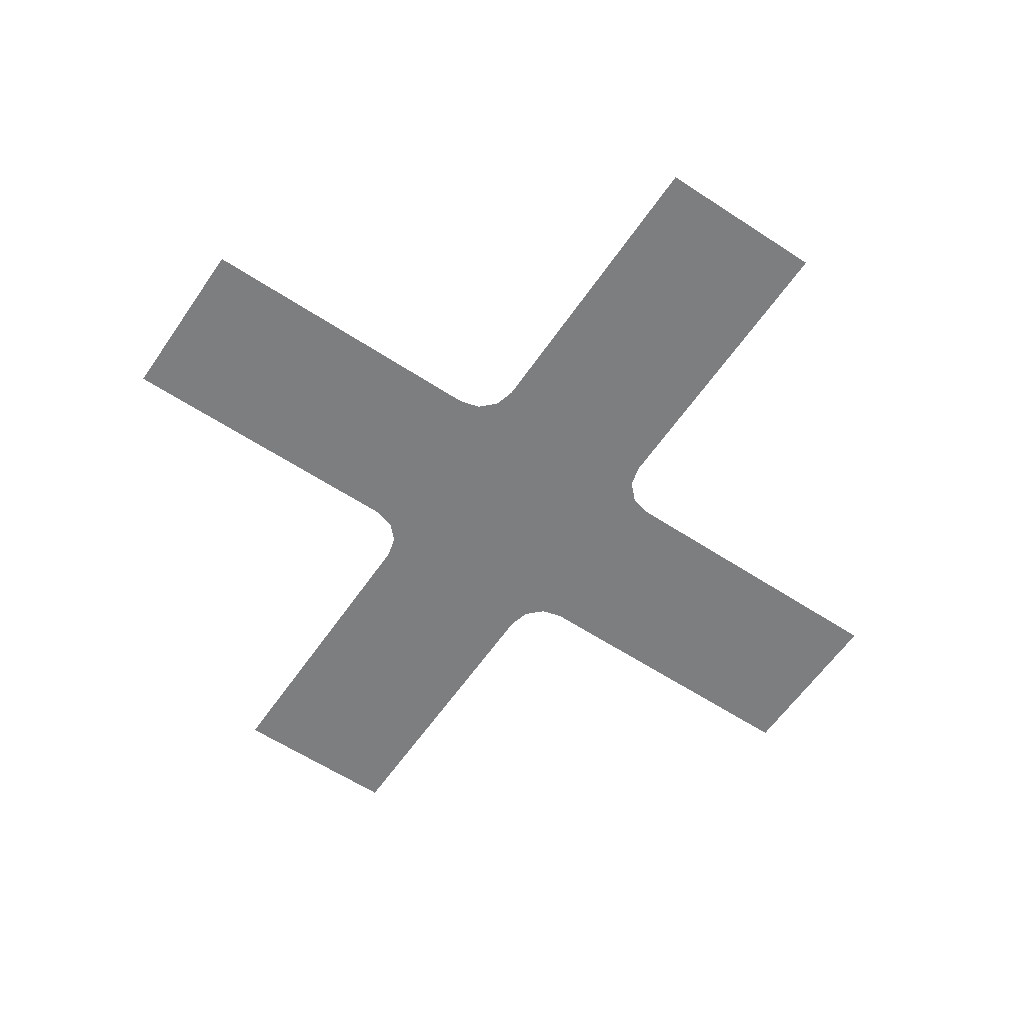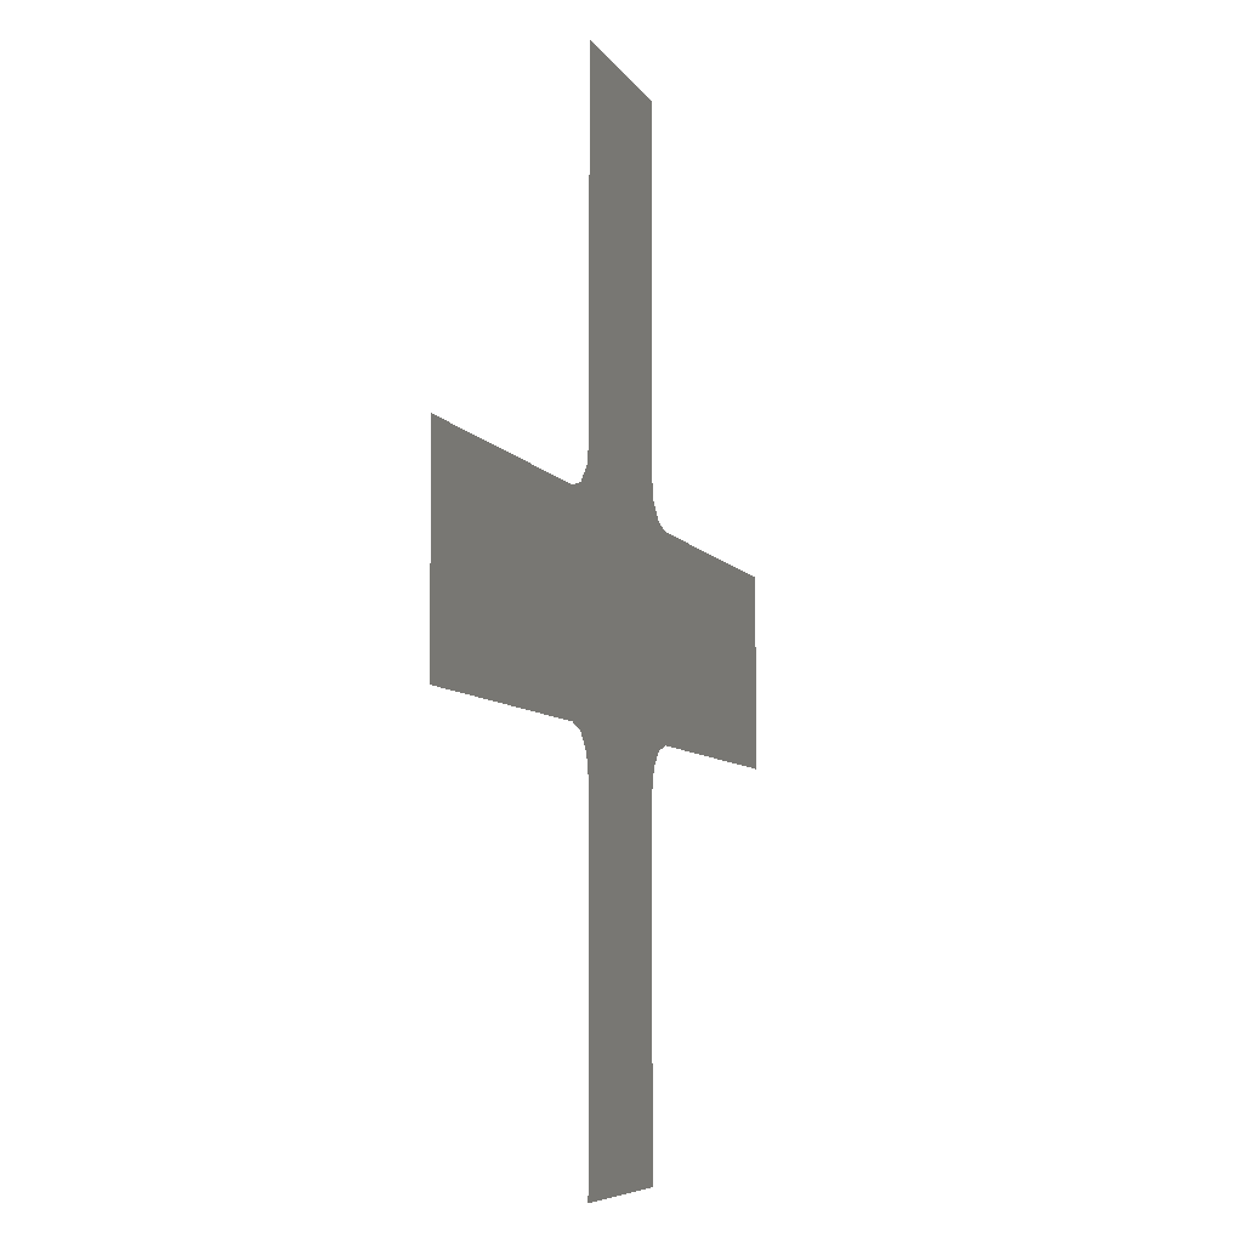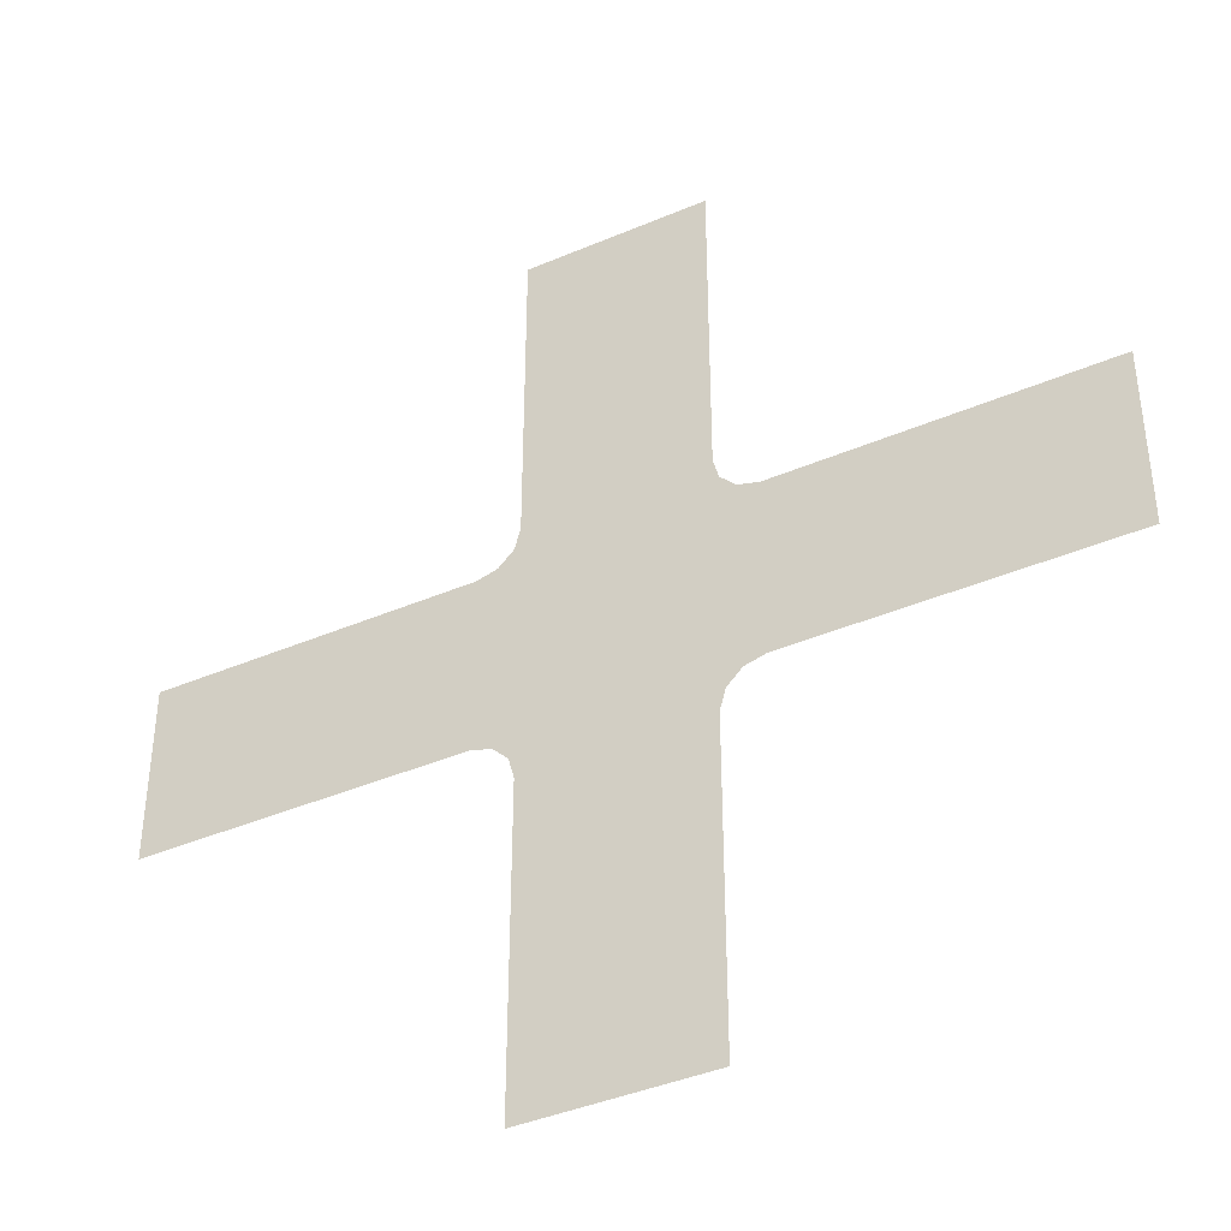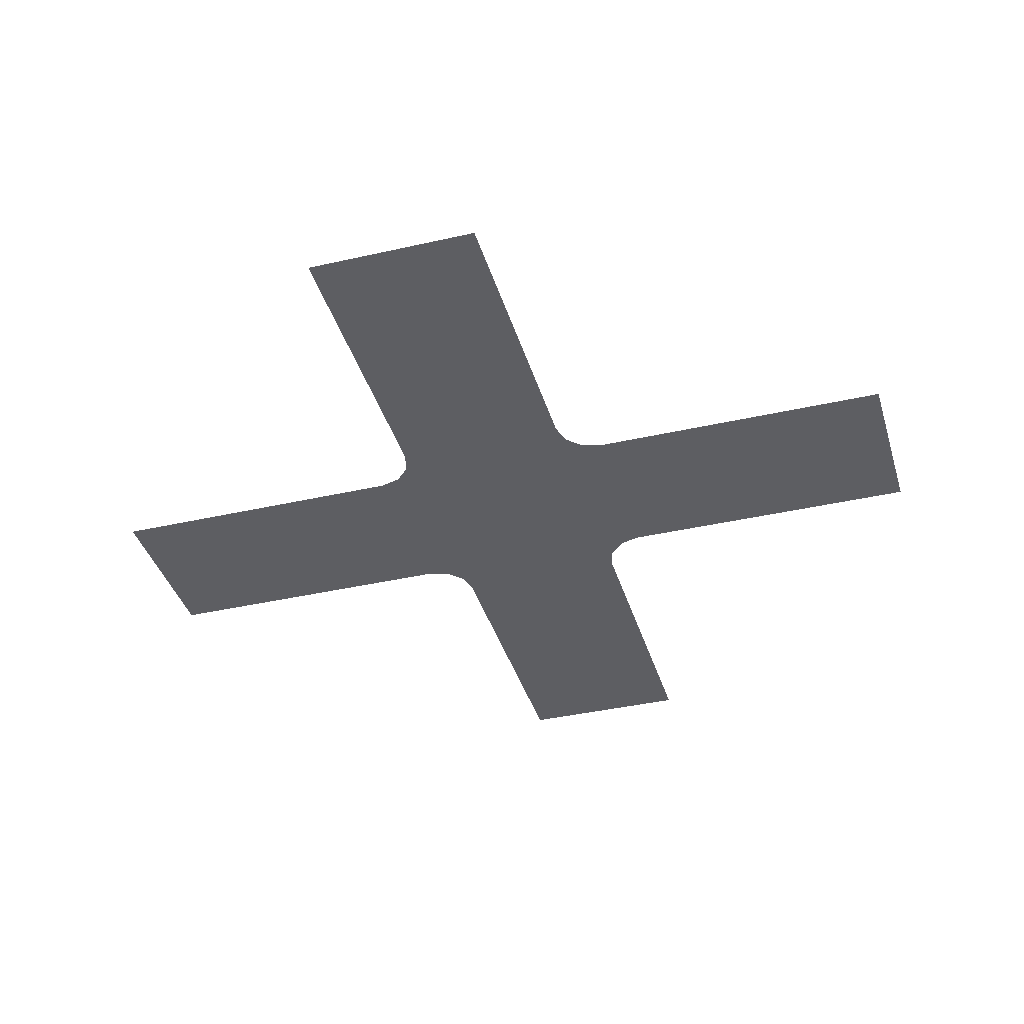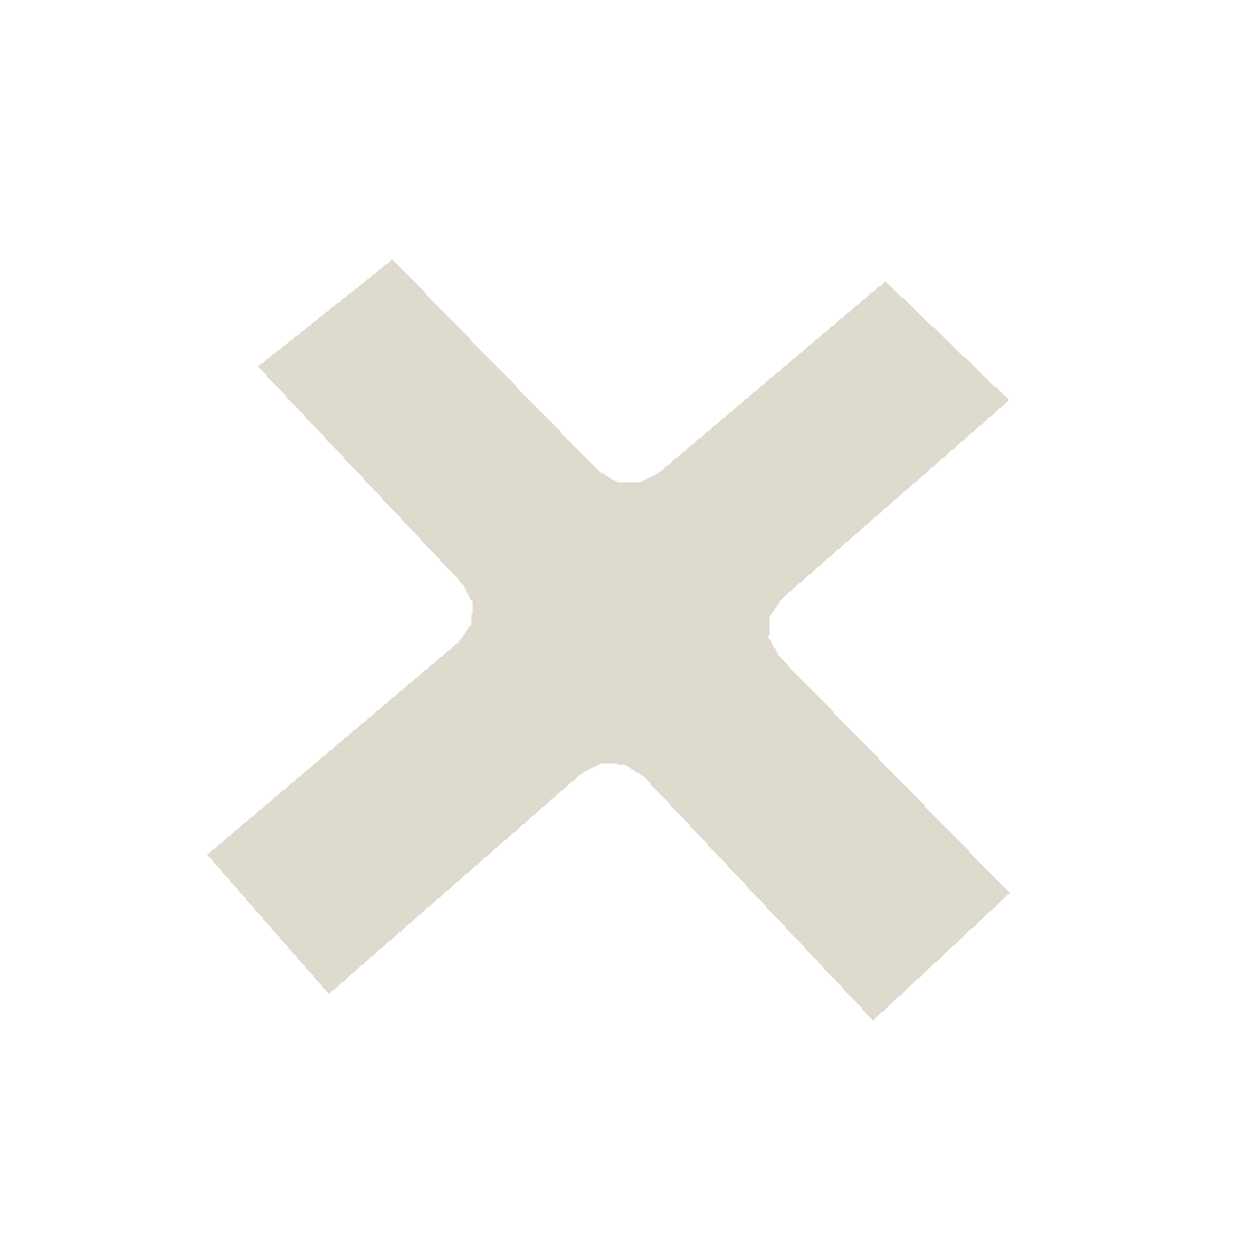
<metadata>
{"format":"obj","ext":"obj","renderer":"f3d","projection":"perspective","resolution":1024,"background":"white","views":[{"elev":-59.3,"azim":55.9,"up":"+Y"},{"elev":-6.4,"azim":-73.8,"up":"+Z"},{"elev":-40.6,"azim":-152.4,"up":"+Z"},{"elev":-38.4,"azim":16.1,"up":"+Y"},{"elev":71.3,"azim":-132.2,"up":"+Y"}]}
</metadata>
<code>
g Road_X
v 3 0 0.45
v 3 0 0.6
v 0.8817 0 0.6
v 0.8817 0 0.45
v 3 0 -0.45
v 0.7409 0 0.6377
v 0.8817 0 -0.45
v 3 0 -0.6
v 0.8817 0 -0.6
v 0.7409 0 -0.6377
v 0.6658 0 0.5001
v 0.6377 0 0.7409
v 0.6658 0 -0.5001
v 0.6377 0 -0.7409
v 0.5078 0 0.6508
v 0.6 0 0.8817
v 0.5078 0 -0.6508
v 0.6 0 -0.8817
v 0.45 0 0.4361
v 0.45 0 -0.4361
v 0.45 0 0.8618
v 0.6 0 3
v 0.45 0 3
v -0.45 -8.062e-07 3
v -0.45 0 0.4361
v -0.45 -2.316e-07 0.8618
v -0.6 -8.062e-07 3
v -0.6 -2.369e-07 0.8817
v -0.5078 -1.749e-07 0.6508
v -0.6377 -1.991e-07 0.7409
v -0.6658 -1.344e-07 0.5001
v -0.7409 -1.714e-07 0.6377
v -0.45 0 -0.4361
v -0.8817 -1.209e-07 0.45
v -0.8817 -1.612e-07 0.6
v -3 -1.612e-07 0.6
v -3 -1.209e-07 0.45
v -0.5078 1.749e-07 -0.6508
v -0.6658 1.344e-07 -0.5001
v -0.8817 1.209e-07 -0.45
v -3 1.209e-07 -0.45
v -0.8817 1.612e-07 -0.6
v -3 1.612e-07 -0.6
v -0.7409 1.714e-07 -0.6377
v -0.6377 1.991e-07 -0.7409
v -0.6 2.369e-07 -0.8817
v -0.45 2.316e-07 -0.8618
v -0.6 0 -3
v -0.45 0 -3
v 0.45 0 -0.8618
v 0.45 0 -3
v 0.6 0 -3
g Road_X_0
f 3 2 1
f 4 3 1
f 4 1 5
f 3 4 6
f 7 4 5
f 7 5 8
f 9 7 8
f 7 9 10
f 4 11 6
f 11 4 7
f 6 11 12
f 13 7 10
f 13 11 7
f 13 10 14
f 11 15 12
f 12 15 16
f 17 13 14
f 17 14 18
f 11 13 19
f 11 19 15
f 13 20 19
f 17 20 13
f 15 21 16
f 22 16 21
f 23 22 21
f 23 21 24
f 15 19 25
f 19 20 25
f 21 26 24
f 27 24 26
f 28 27 26
f 15 29 21
f 29 26 21
f 26 29 28
f 29 15 25
f 29 30 28
f 29 31 30
f 29 25 31
f 31 32 30
f 20 33 25
f 31 25 33
f 31 34 32
f 34 35 32
f 35 34 36
f 34 37 36
f 33 20 38
f 20 17 38
f 39 31 33
f 31 39 34
f 39 33 38
f 34 40 37
f 39 40 34
f 40 41 37
f 40 42 41
f 42 43 41
f 42 40 44
f 40 39 44
f 44 39 45
f 39 38 45
f 45 38 46
f 38 47 46
f 47 38 17
f 48 46 47
f 49 48 47
f 50 47 17
f 49 47 50
f 50 17 18
f 51 49 50
f 18 52 50
f 52 51 50

</code>
